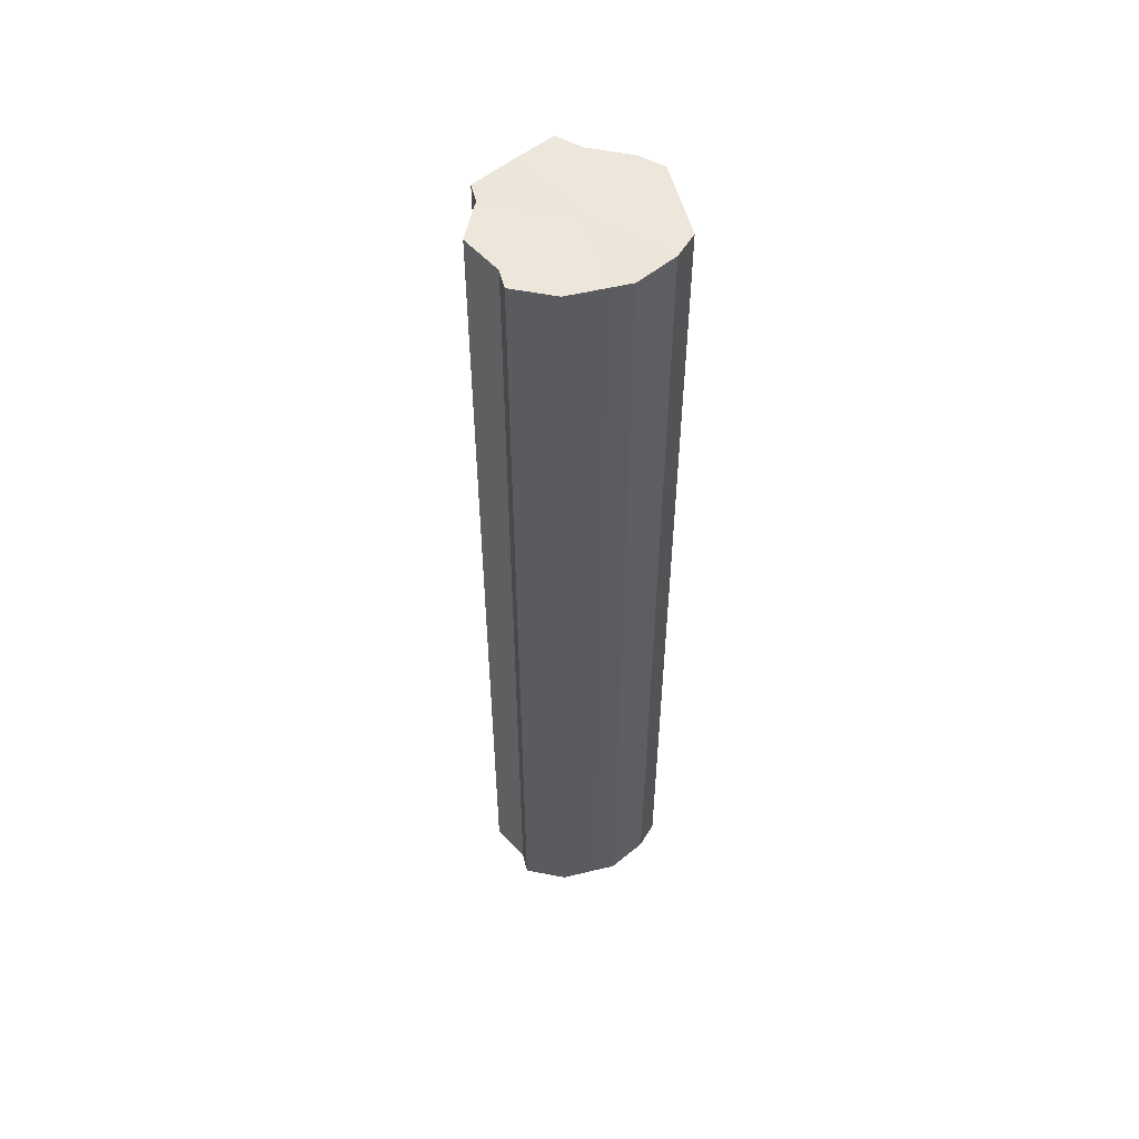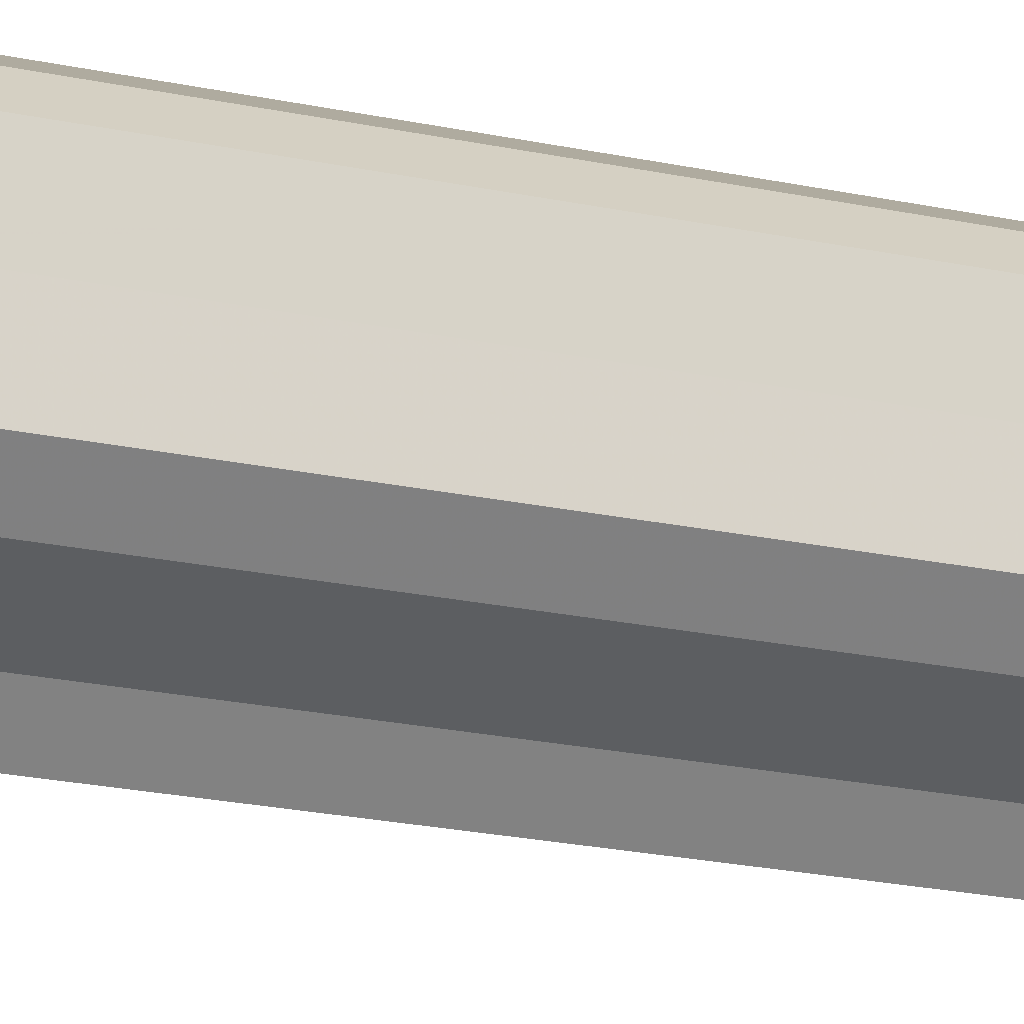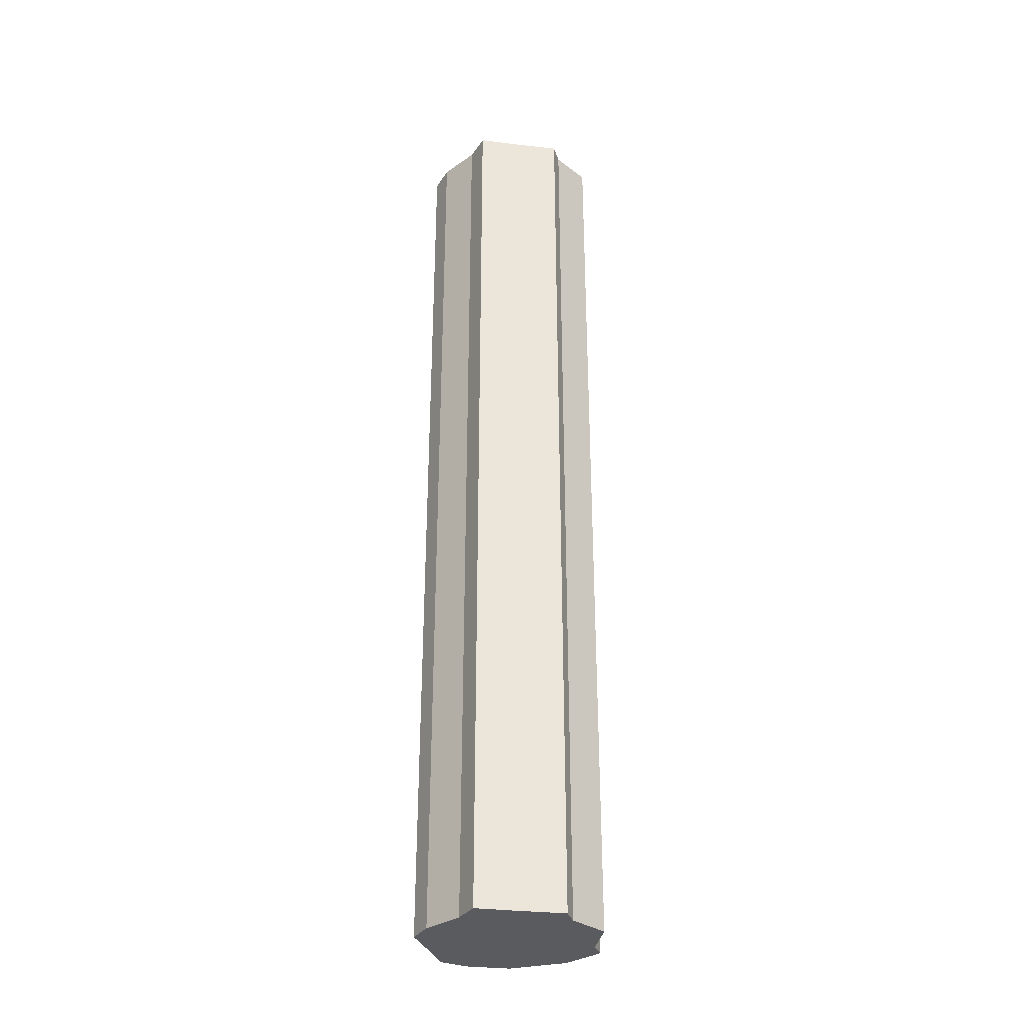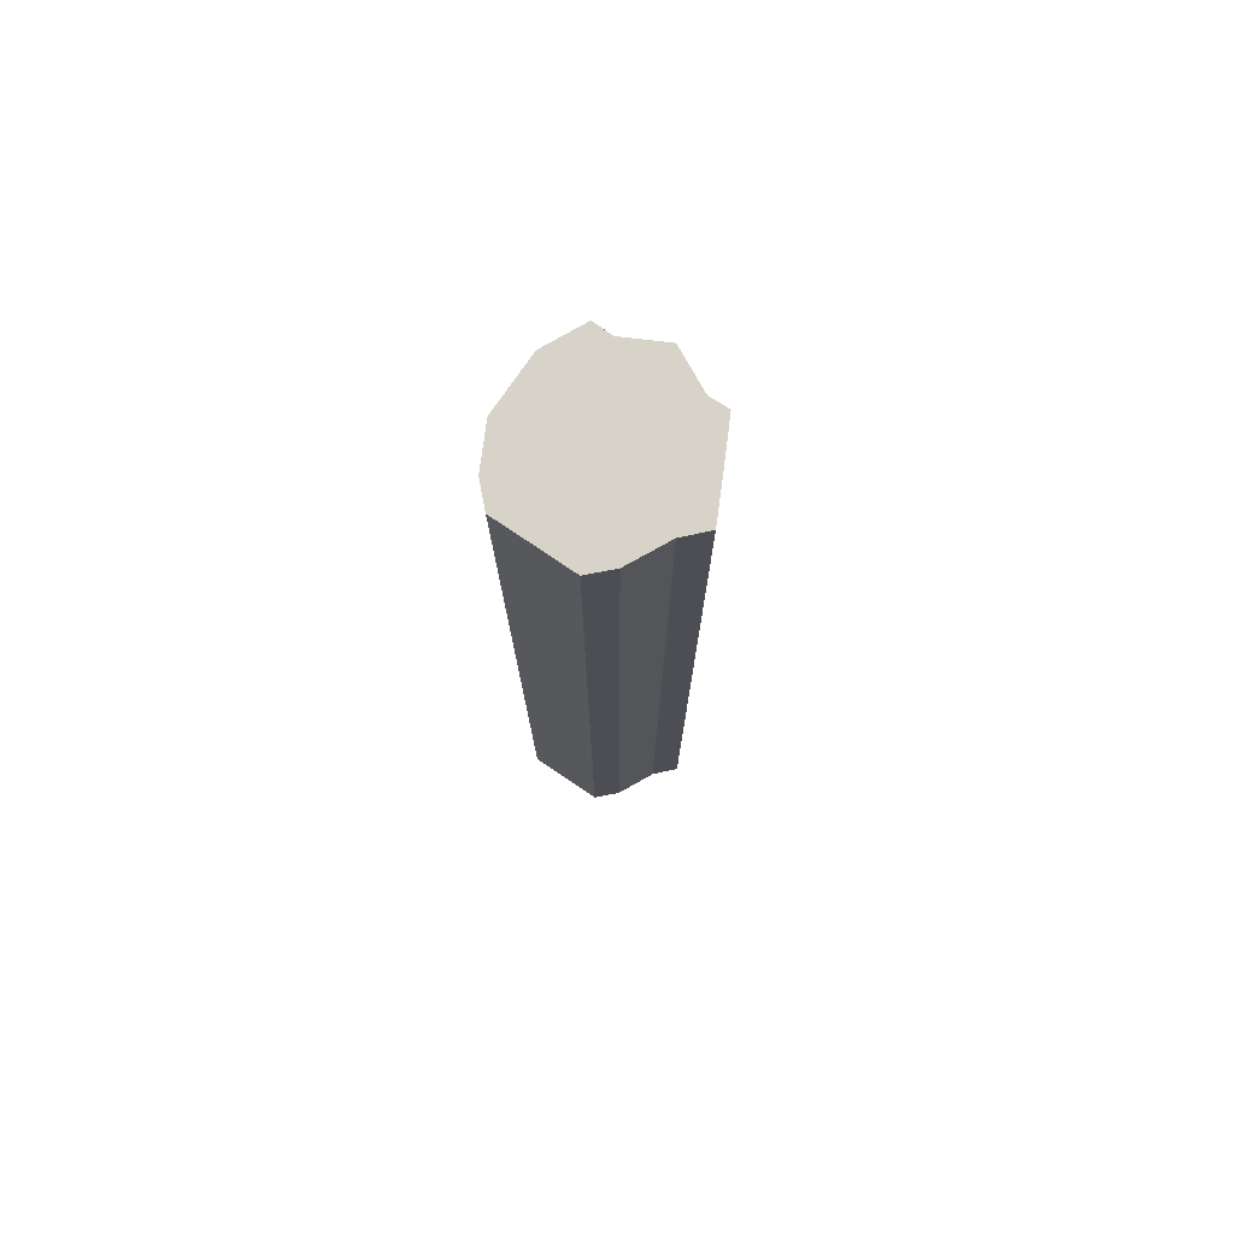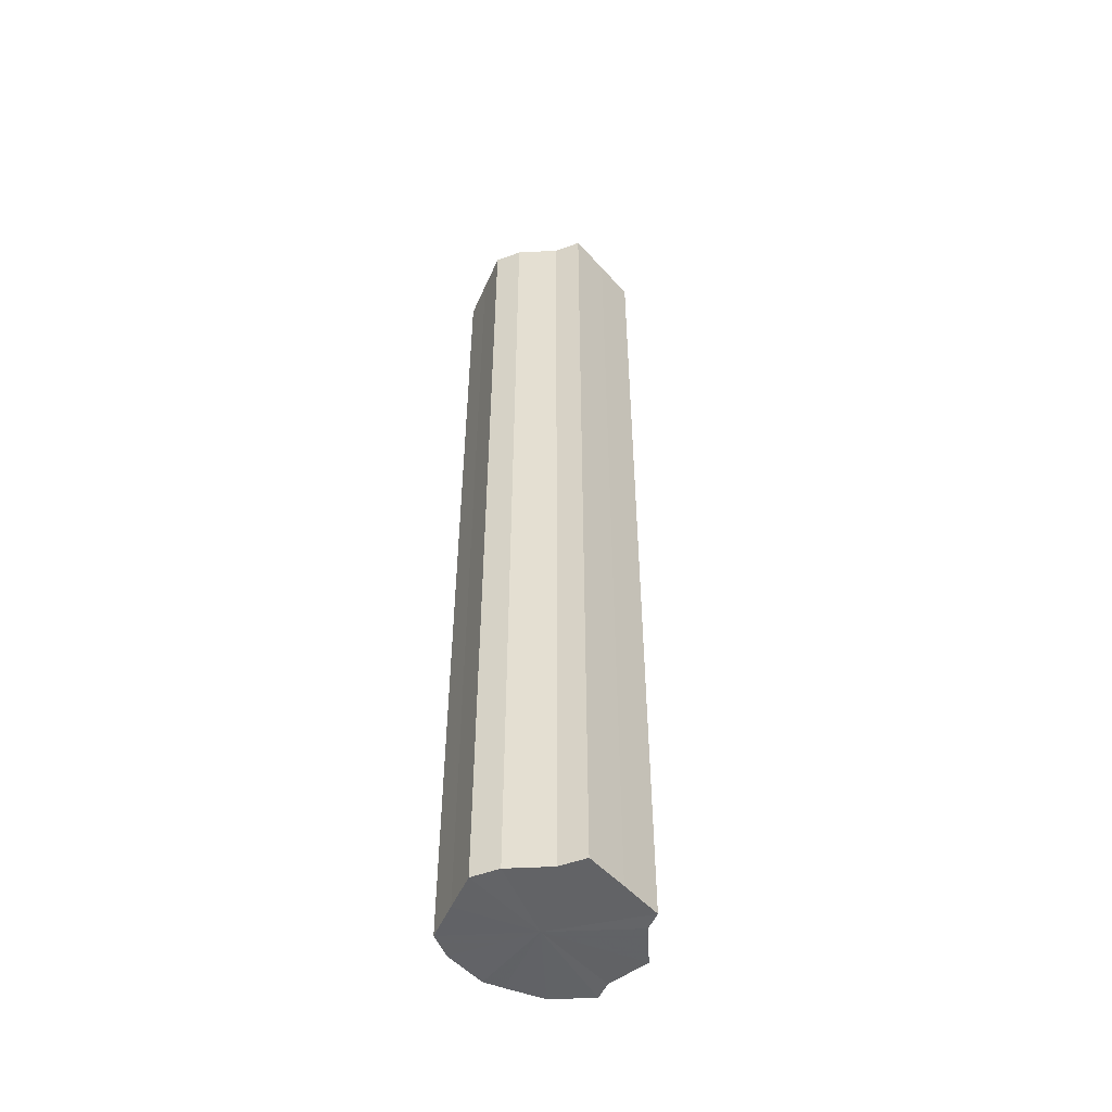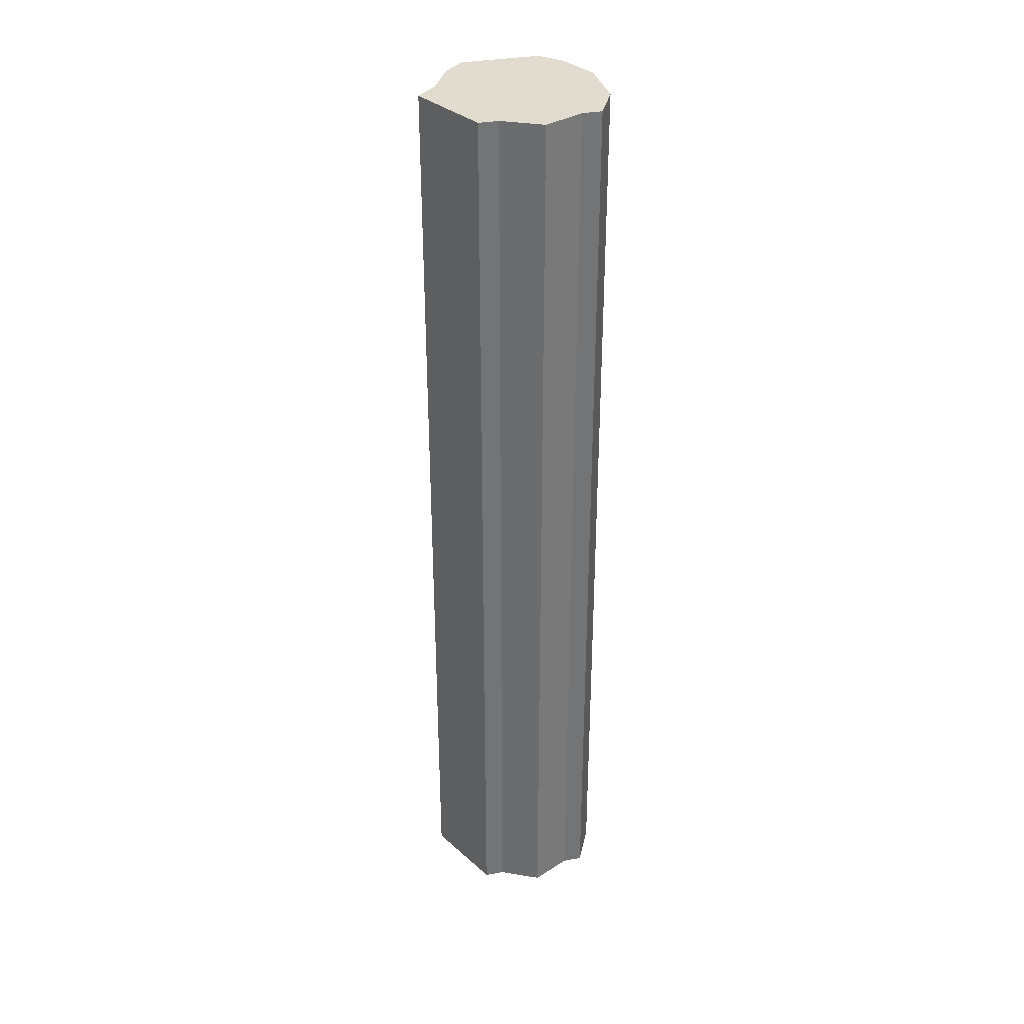
<metadata>
{"format":"obj","ext":"obj","renderer":"f3d","projection":"perspective","resolution":1024,"background":"white","views":[{"elev":54.0,"azim":165.5,"up":"+Z"},{"elev":-18.3,"azim":-114.3,"up":"+Y"},{"elev":-32.5,"azim":17.2,"up":"+Z"},{"elev":76.1,"azim":-55.9,"up":"+Z"},{"elev":-50.8,"azim":-23.4,"up":"+Z"},{"elev":34.2,"azim":76.0,"up":"+Z"}]}
</metadata>
<code>
o 30697
v 2249 1881 23
v 2249 1881 23
v 2249 1881 22.51
v 2248 1881 23
v 2249 1881 22.51
v 2249 1881 23
v 2249 1881 22.51
v 2248 1881 23
v 2248 1881 22.51
v 2249 1881 23
v 2249 1881 22.51
v 2248 1881 23
v 2248 1881 22.51
v 2249 1881 23
v 2249 1881 22.51
v 2248 1881 23
v 2248 1881 22.51
v 2249 1881 23
v 2249 1881 22.51
v 2248 1881 23
v 2248 1881 22.51
v 2249 1881 23
v 2249 1881 22.51
v 2249 1881 23
v 2248 1881 22.51
v 2249 1881 23
v 2249 1881 22.51
v 2249 1881 23
v 2249 1881 22.51
v 2249 1881 23
v 2249 1881 22.51
v 2249 1881 22.51
v 2249 1881 22.51
v 2249 1881 23
v 2249 1881 22.51
v 2248 1881 23
v 2248 1881 22.51
v 2249 1881 22.51
v 2249 1881 23
v 2249 1881 22.51
v 2249 1881 23
v 2248 1881 23
v 2248 1881 22.51
v 2249 1881 22.51
v 2249 1881 23
v 2249 1881 22.51
v 2249 1881 23
v 2248 1881 23
v 2248 1881 22.51
v 2249 1881 22.51
v 2249 1881 23
v 2249 1881 22.51
v 2249 1881 23
v 2248 1881 23
v 2248 1881 22.51
v 2249 1881 22.51
v 2249 1881 23
v 2249 1881 22.51
v 2249 1881 23
v 2248 1881 23
v 2248 1881 22.51
v 2249 1881 22.51
v 2249 1881 23
v 2249 1881 23
v 2249 1881 23
v 2249 1881 23
v 2249 1881 23
v 2248 1881 23
v 2249 1881 23
v 2248 1881 23
v 2249 1881 23
v 2248 1881 23
v 2249 1881 23
v 2248 1881 23
v 2249 1881 23
v 2248 1881 23
v 2249 1881 23
v 2249 1881 23
v 2249 1881 23
v 2249 1881 23
v 2249 1881 23
v 2249 1881 22.51
v 2249 1881 22.51
v 2249 1881 22.51
v 2249 1881 22.51
v 2248 1881 22.51
v 2249 1881 22.51
v 2248 1881 22.51
v 2249 1881 22.51
v 2248 1881 22.51
v 2249 1881 22.51
v 2248 1881 22.51
v 2249 1881 22.51
v 2248 1881 22.51
v 2249 1881 22.51
v 2249 1881 22.51
v 2249 1881 22.51
v 2249 1881 22.51
f 1 2 3
f 2 4 5
f 6 1 7
f 4 8 9
f 10 6 11
f 8 12 13
f 14 10 15
f 12 16 17
f 18 14 19
f 16 20 21
f 22 18 23
f 20 24 25
f 26 22 27
f 24 28 29
f 30 26 31
f 28 30 32
f 33 34 35
f 35 36 37
f 38 39 33
f 40 41 38
f 37 42 43
f 44 45 40
f 46 47 44
f 43 48 49
f 50 51 46
f 52 53 50
f 49 54 55
f 56 57 52
f 58 59 56
f 55 60 61
f 62 63 58
f 61 64 62
f 65 66 67
f 65 68 66
f 65 67 69
f 65 70 68
f 65 69 71
f 65 72 70
f 65 71 73
f 65 74 72
f 65 73 75
f 65 76 74
f 65 75 77
f 65 78 76
f 65 77 79
f 65 80 78
f 65 79 81
f 65 81 80
f 82 83 84
f 82 85 83
f 82 84 86
f 82 87 85
f 82 86 88
f 82 89 87
f 82 88 90
f 82 91 89
f 82 90 92
f 82 93 91
f 82 92 94
f 82 95 93
f 82 94 96
f 82 97 95
f 82 96 98
f 82 98 97

</code>
